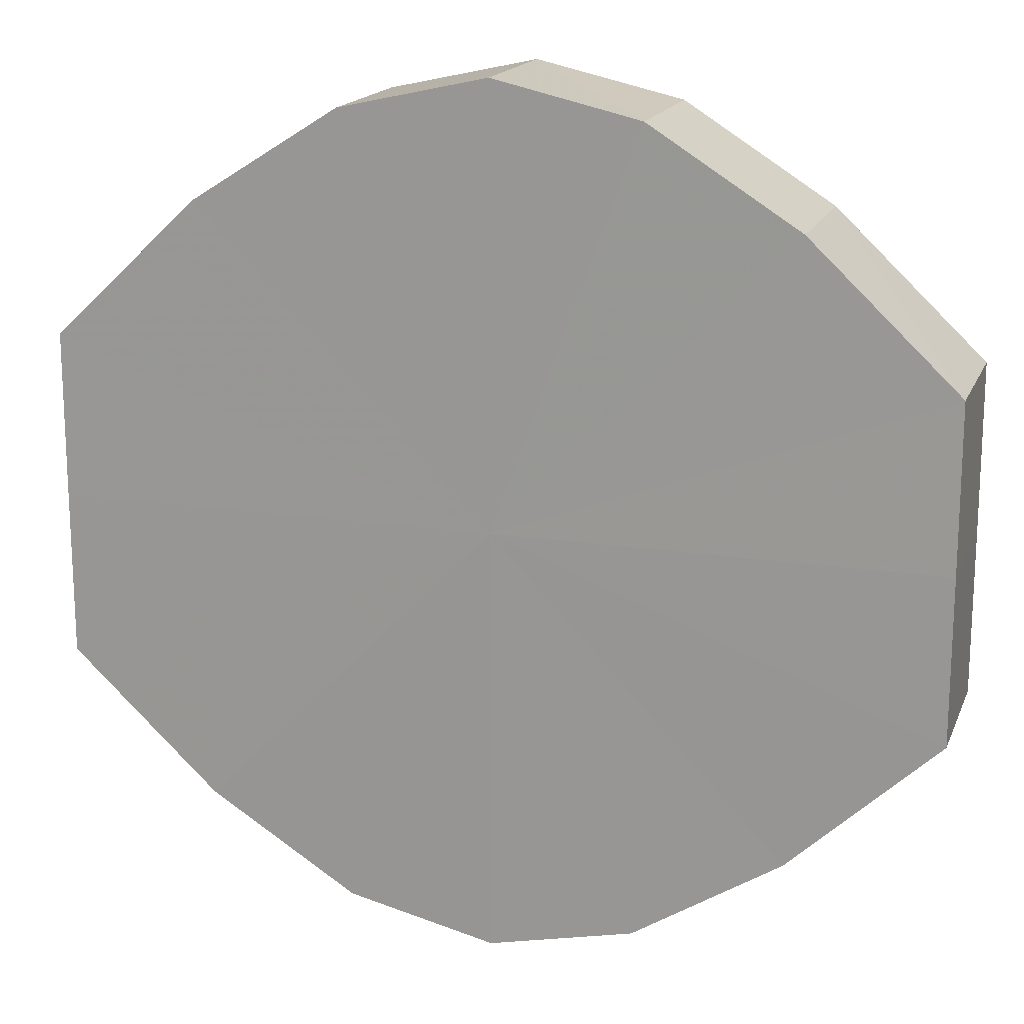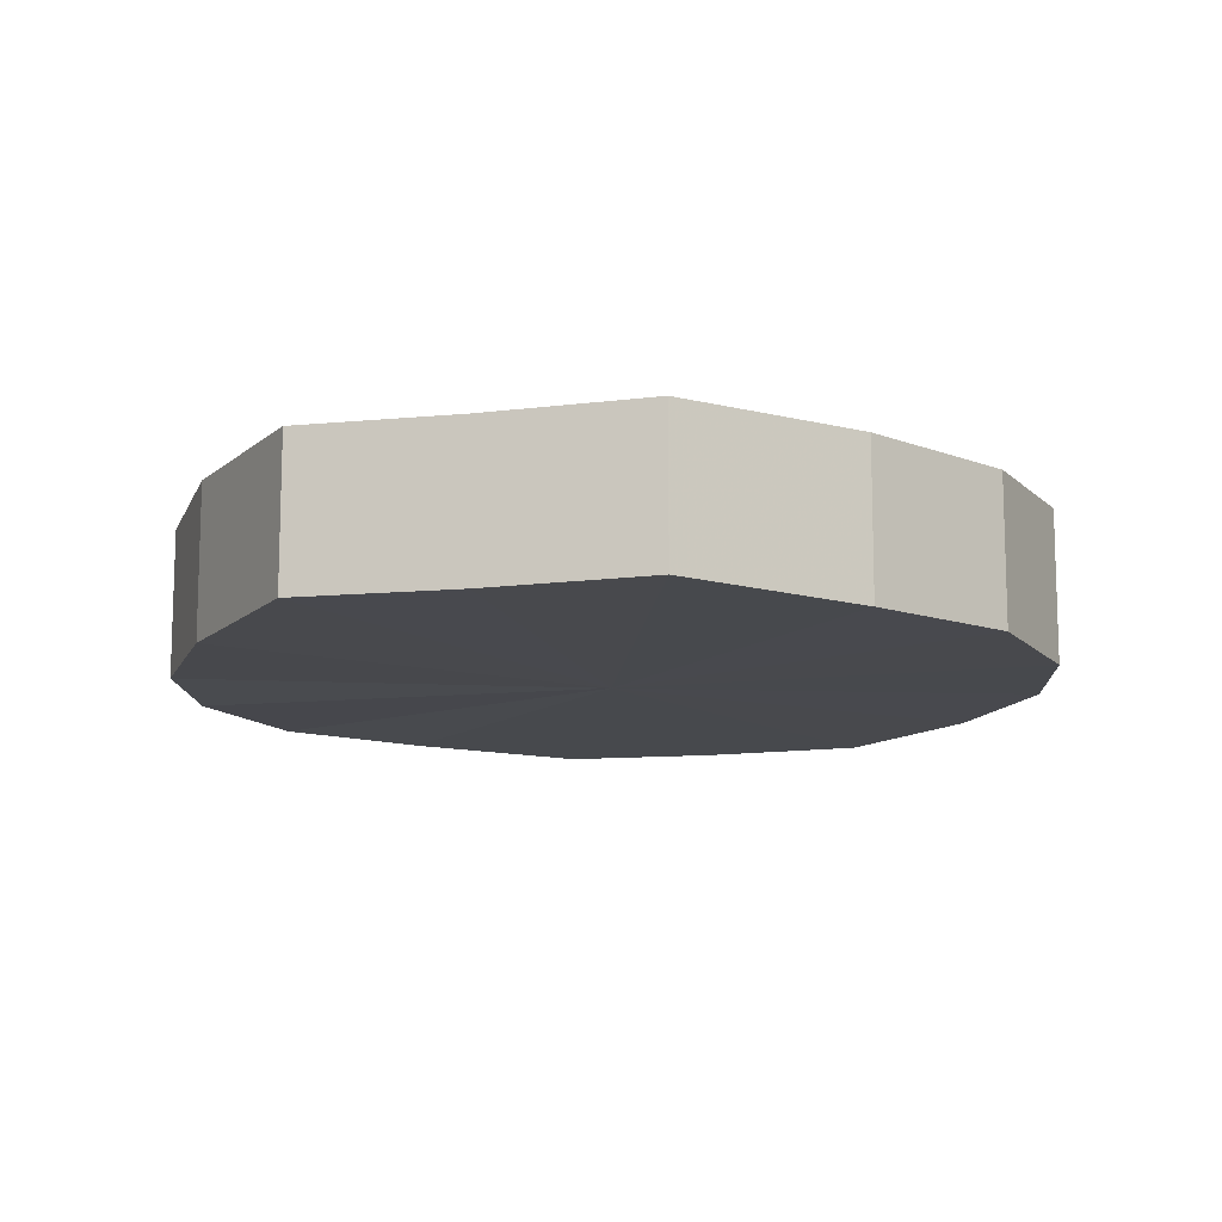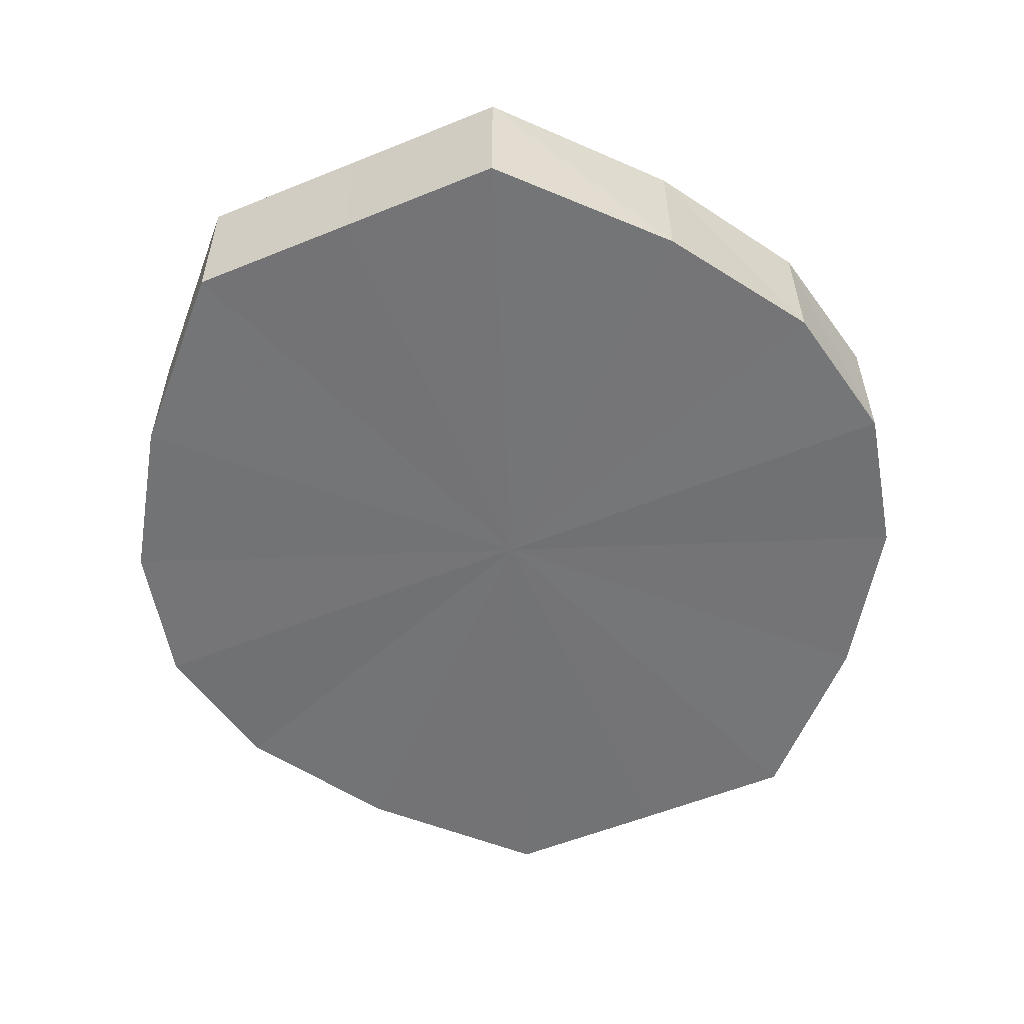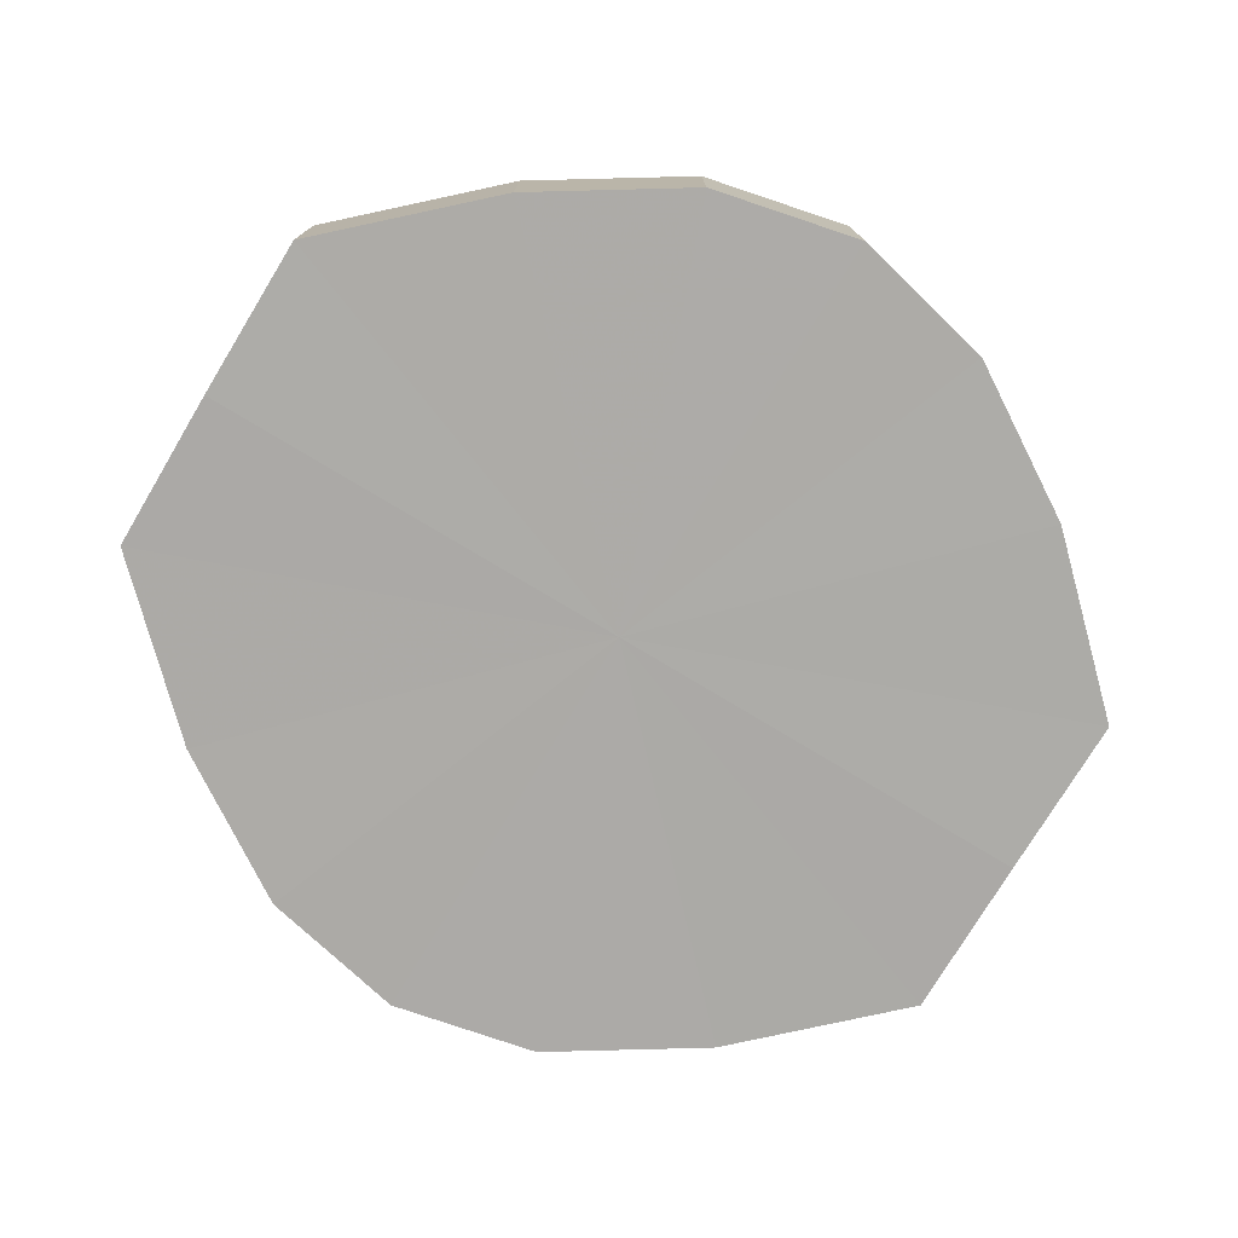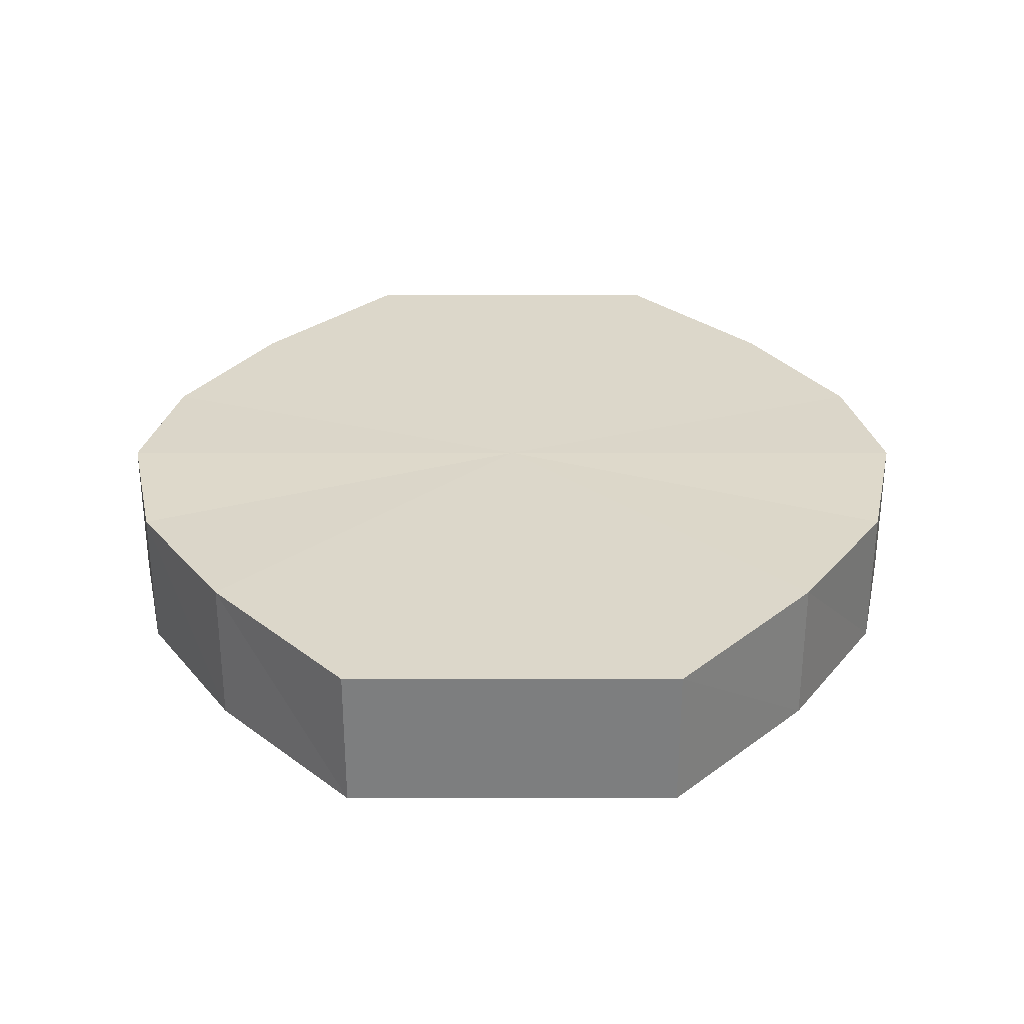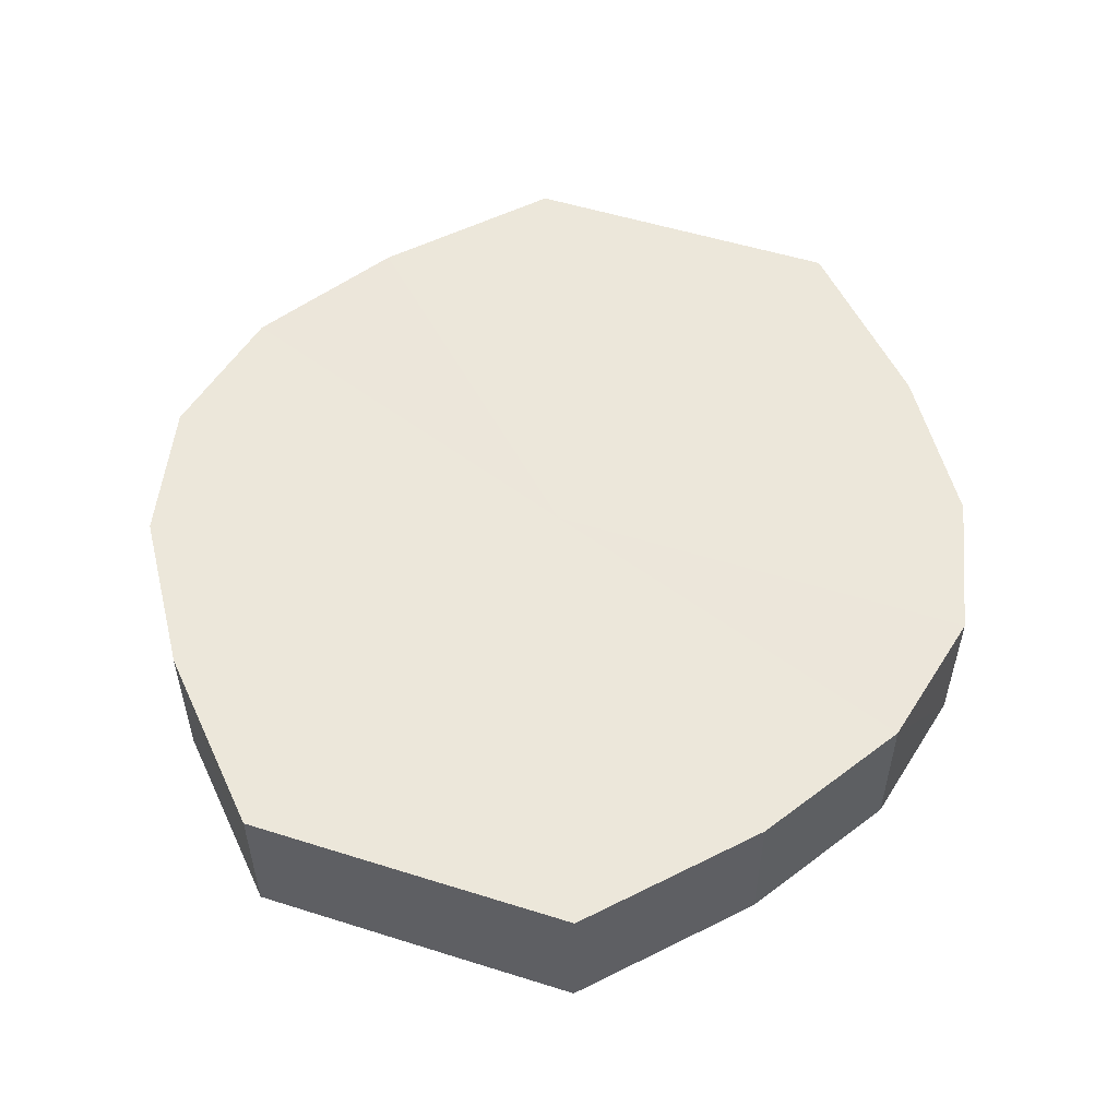
<metadata>
{"format":"obj","ext":"obj","renderer":"f3d","projection":"perspective","resolution":1024,"background":"white","views":[{"elev":17.1,"azim":-162.7,"up":"+Z"},{"elev":-12.4,"azim":105.0,"up":"+Y"},{"elev":-56.1,"azim":112.8,"up":"+Y"},{"elev":-76.4,"azim":-31.1,"up":"+Y"},{"elev":30.6,"azim":-90.0,"up":"+Y"},{"elev":53.1,"azim":108.6,"up":"+Y"}]}
</metadata>
<code>
o 2930
v 2211 1888 8.035
v 2211 1888 8.046
v 2211 1888 8.035
v 2211 1888 8.056
v 2211 1888 8.046
v 2211 1888 8.024
v 2211 1888 8.024
v 2211 1888 8.062
v 2211 1888 8.056
v 2211 1888 8.014
v 2211 1888 8.014
v 2211 1888 8.064
v 2211 1888 8.062
v 2211 1888 8.008
v 2211 1888 8.008
v 2211 1888 8.062
v 2211 1888 8.064
v 2211 1888 8.006
v 2211 1888 8.006
v 2211 1888 8.056
v 2211 1888 8.062
v 2211 1888 8.008
v 2211 1888 8.008
v 2211 1888 8.046
v 2211 1888 8.056
v 2211 1888 8.014
v 2211 1888 8.014
v 2211 1888 8.035
v 2211 1888 8.046
v 2211 1888 8.024
v 2211 1888 8.024
v 2211 1888 8.035
v 2211 1888 8.035
v 2211 1888 8.046
v 2211 1888 8.046
v 2211 1888 8.056
v 2211 1888 8.056
v 2211 1888 8.024
v 2211 1888 8.035
v 2211 1888 8.014
v 2211 1888 8.024
v 2211 1888 8.062
v 2211 1888 8.062
v 2211 1888 8.008
v 2211 1888 8.014
v 2211 1888 8.006
v 2211 1888 8.008
v 2211 1888 8.064
v 2211 1888 8.064
v 2211 1888 8.008
v 2211 1888 8.006
v 2211 1888 8.014
v 2211 1888 8.008
v 2211 1888 8.062
v 2211 1888 8.062
v 2211 1888 8.024
v 2211 1888 8.014
v 2211 1888 8.035
v 2211 1888 8.024
v 2211 1888 8.056
v 2211 1888 8.056
v 2211 1888 8.046
v 2211 1888 8.035
v 2211 1888 8.046
v 2211 1888 8.035
v 2211 1888 8.046
v 2211 1888 8.035
v 2211 1888 8.056
v 2211 1888 8.024
v 2211 1888 8.062
v 2211 1888 8.014
v 2211 1888 8.064
v 2211 1888 8.008
v 2211 1888 8.062
v 2211 1888 8.006
v 2211 1888 8.056
v 2211 1888 8.008
v 2211 1888 8.046
v 2211 1888 8.014
v 2211 1888 8.035
v 2211 1888 8.024
v 2211 1888 8.035
v 2211 1888 8.035
v 2211 1888 8.046
v 2211 1888 8.024
v 2211 1888 8.056
v 2211 1888 8.014
v 2211 1888 8.062
v 2211 1888 8.008
v 2211 1888 8.064
v 2211 1888 8.006
v 2211 1888 8.062
v 2211 1888 8.008
v 2211 1888 8.056
v 2211 1888 8.014
v 2211 1888 8.046
v 2211 1888 8.024
v 2211 1888 8.035
f 1 2 3
f 2 4 5
f 6 1 7
f 4 8 9
f 10 6 11
f 8 12 13
f 14 10 15
f 12 16 17
f 18 14 19
f 16 20 21
f 22 18 23
f 20 24 25
f 26 22 27
f 24 28 29
f 30 26 31
f 28 30 32
f 33 34 35
f 35 36 37
f 38 39 33
f 40 41 38
f 37 42 43
f 44 45 40
f 46 47 44
f 43 48 49
f 50 51 46
f 52 53 50
f 49 54 55
f 56 57 52
f 58 59 56
f 55 60 61
f 62 63 58
f 61 64 62
f 65 66 67
f 65 68 66
f 65 67 69
f 65 70 68
f 65 69 71
f 65 72 70
f 65 71 73
f 65 74 72
f 65 73 75
f 65 76 74
f 65 75 77
f 65 78 76
f 65 77 79
f 65 80 78
f 65 79 81
f 65 81 80
f 82 83 84
f 82 85 83
f 82 84 86
f 82 87 85
f 82 86 88
f 82 89 87
f 82 88 90
f 82 91 89
f 82 90 92
f 82 93 91
f 82 92 94
f 82 95 93
f 82 94 96
f 82 97 95
f 82 96 98
f 82 98 97

</code>
